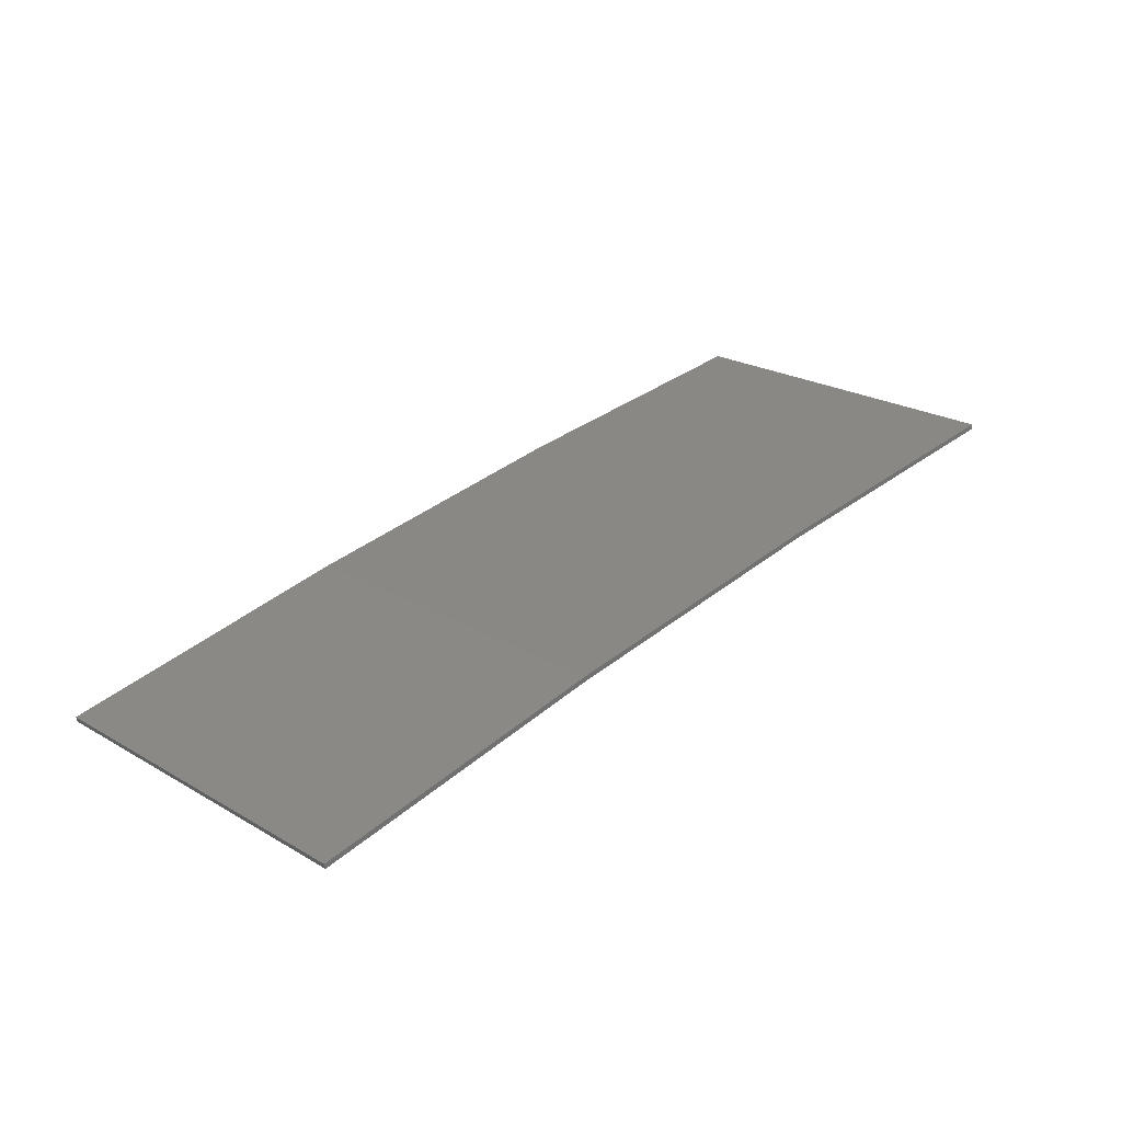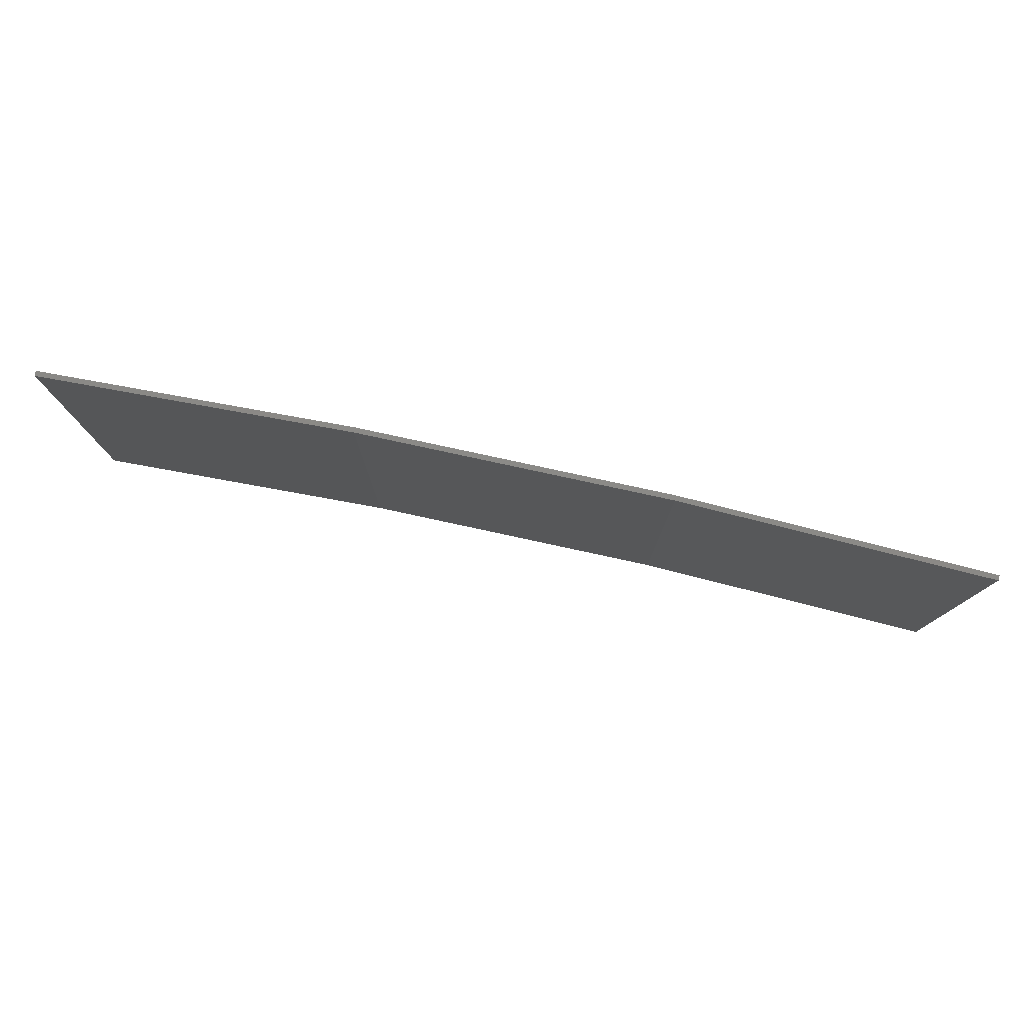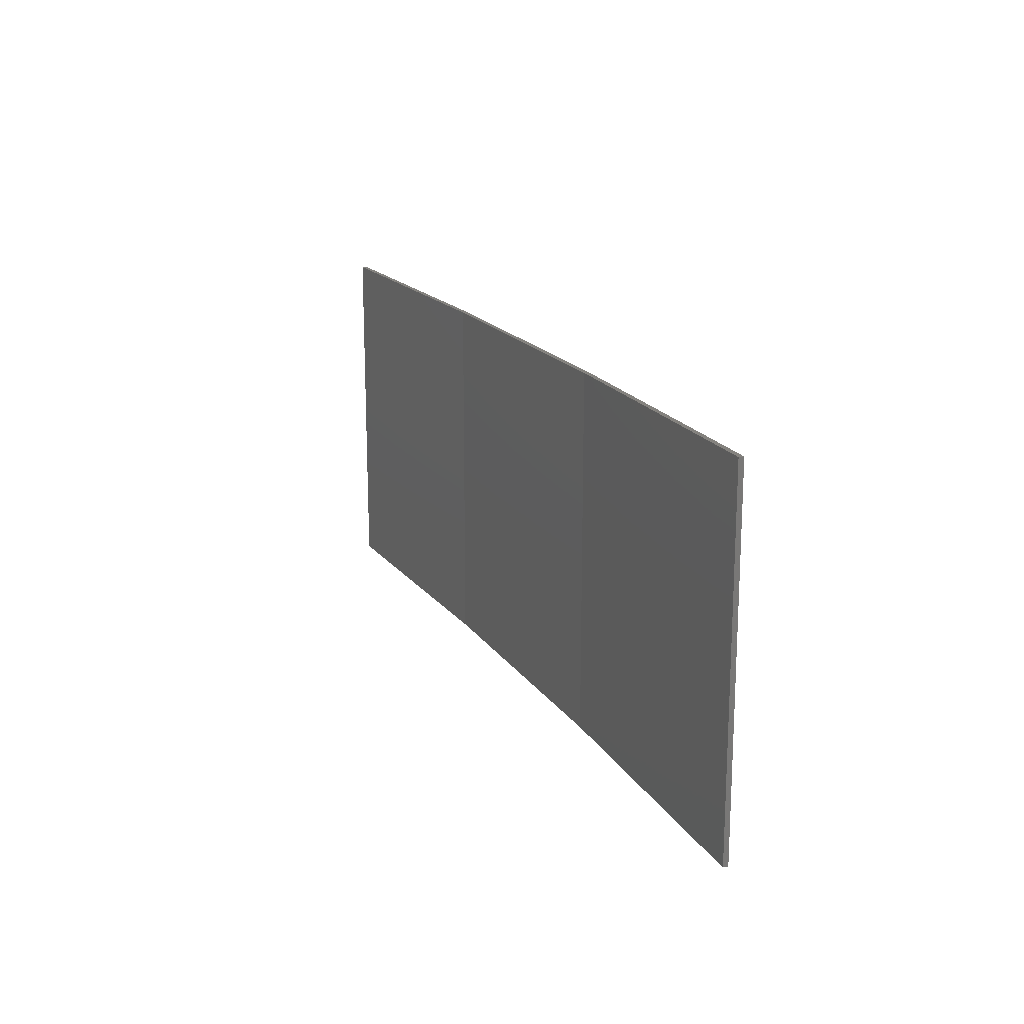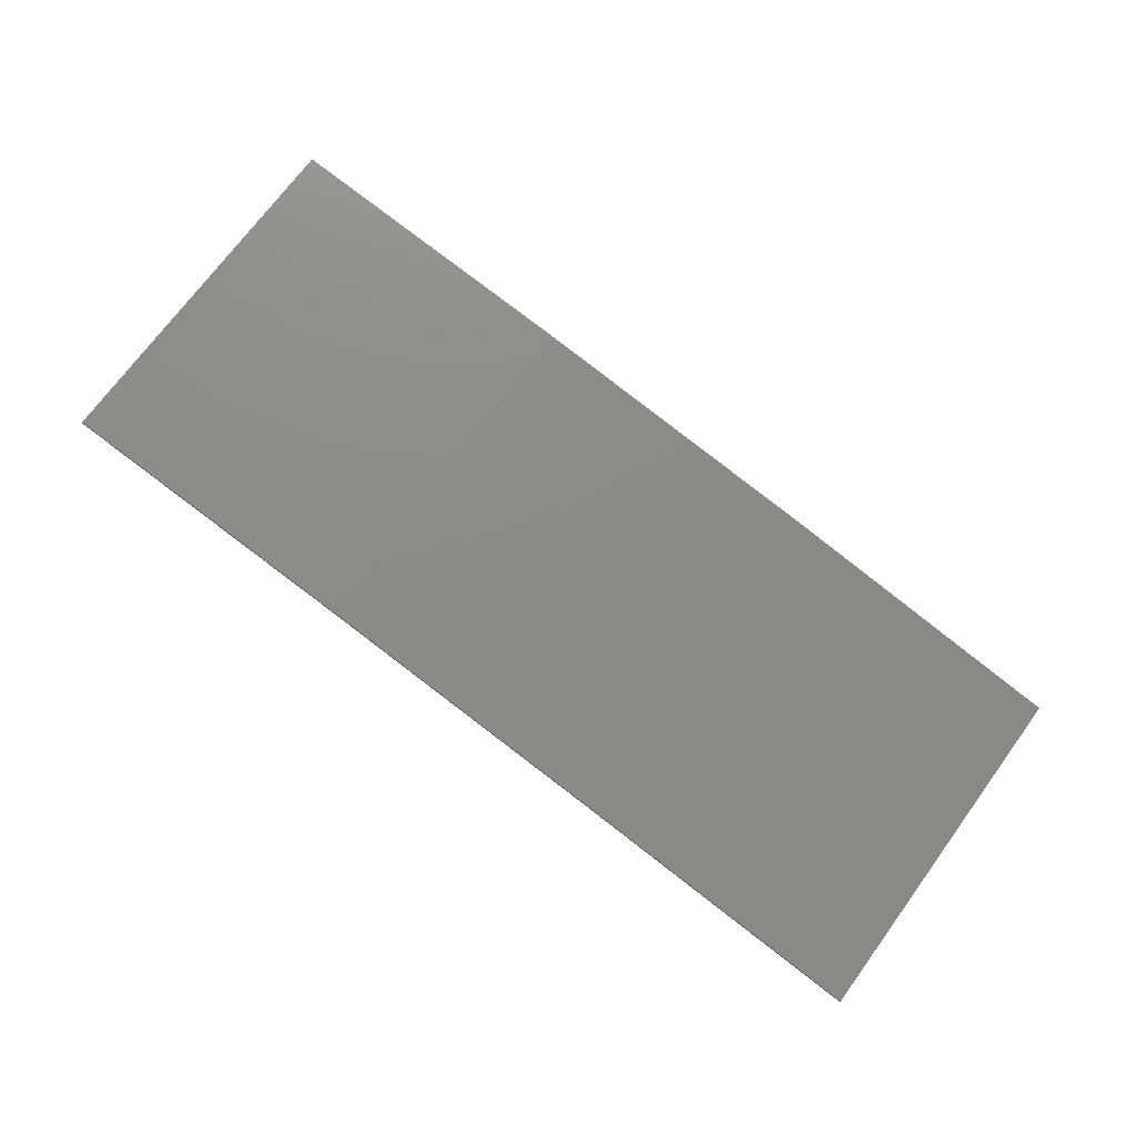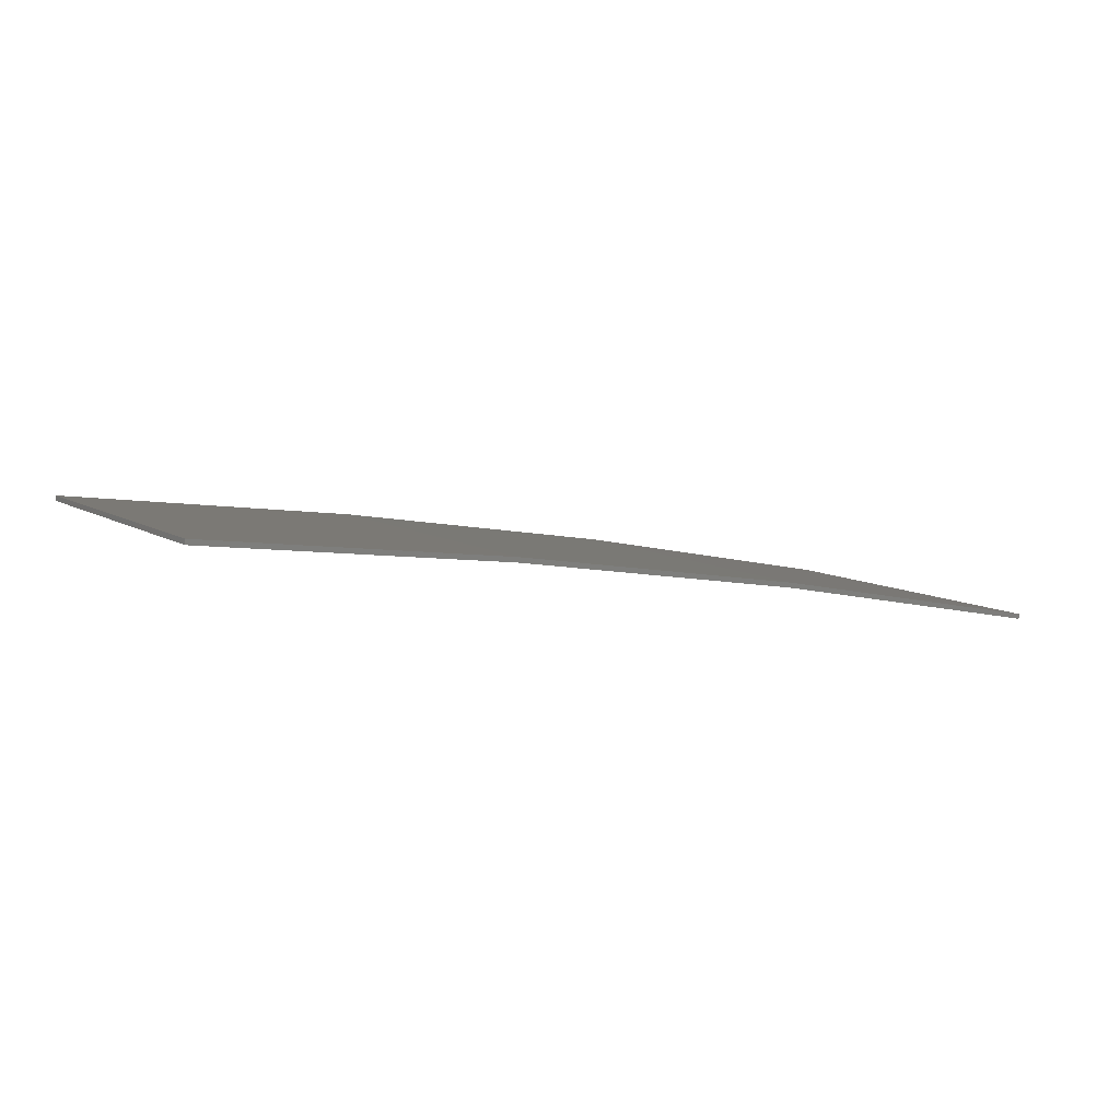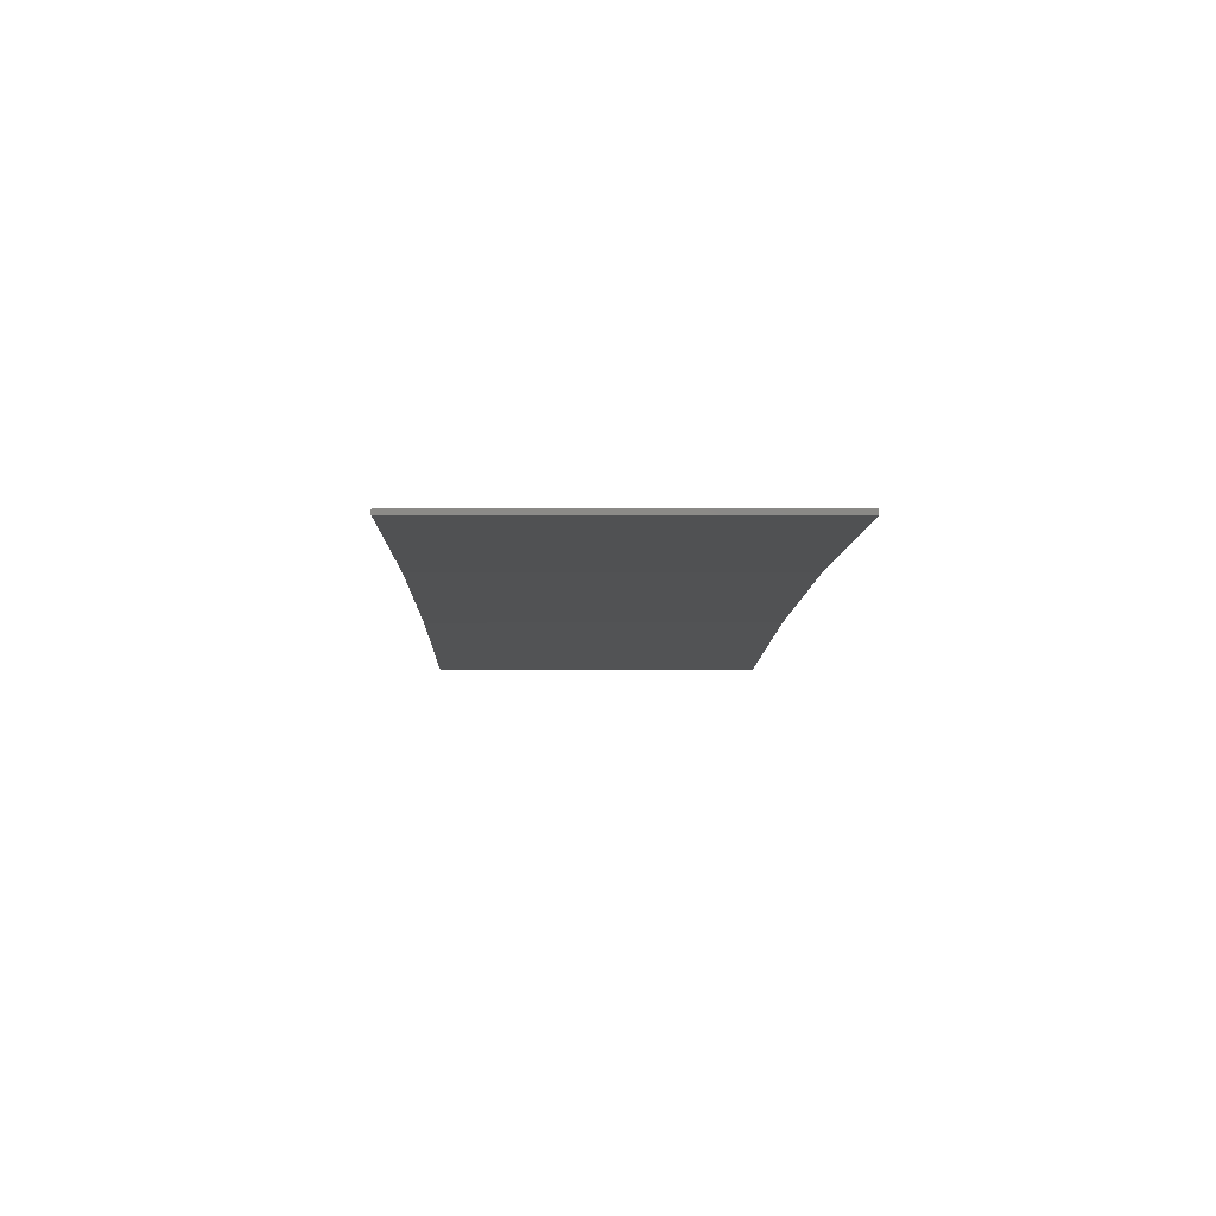
<metadata>
{"format":"stl","ext":"stl","renderer":"f3d","projection":"perspective","resolution":1024,"background":"white","views":[{"elev":23.3,"azim":134.2,"up":"+Y"},{"elev":78.7,"azim":3.3,"up":"+Z"},{"elev":17.5,"azim":58.1,"up":"+Z"},{"elev":72.1,"azim":36.3,"up":"+Y"},{"elev":8.4,"azim":-30.9,"up":"+Y"},{"elev":0.5,"azim":-91.6,"up":"+Y"}]}
</metadata>
<code>
# stl→obj: 16 verts, 28 faces
v 12.92 3.477 -396.2
v 9.877 3.851 -396.2
v 9.877 3.851 -392.6
v 12.92 3.477 -392.6
v 15.95 2.999 -396.2
v 15.95 2.999 -392.6
v 18.96 2.419 -396.2
v 18.96 2.419 -392.6
v 18.95 2.37 -392.6
v 18.95 2.37 -396.2
v 9.872 3.801 -392.6
v 9.872 3.801 -396.2
v 12.91 3.427 -392.6
v 12.91 3.427 -396.2
v 15.94 2.95 -392.6
v 15.94 2.95 -396.2
f 1 2 3
f 1 3 4
f 5 4 6
f 5 1 4
f 7 6 8
f 7 5 6
f 7 9 10
f 8 9 7
f 11 12 13
f 13 14 15
f 12 14 13
f 15 16 9
f 14 16 15
f 16 10 9
f 12 11 2
f 11 3 2
f 6 15 9
f 6 9 8
f 4 13 15
f 4 15 6
f 3 11 13
f 3 13 4
f 10 16 7
f 16 5 7
f 16 14 5
f 14 1 5
f 14 12 1
f 12 2 1

</code>
